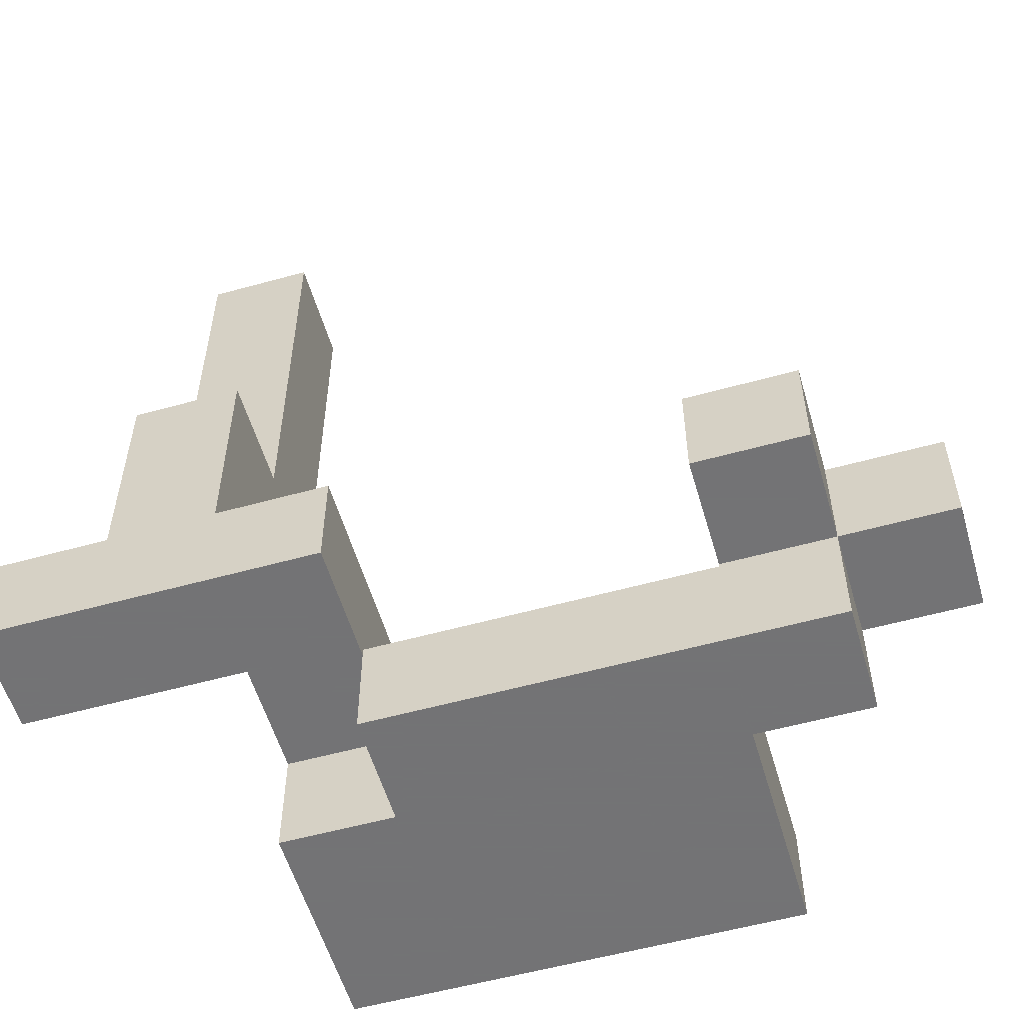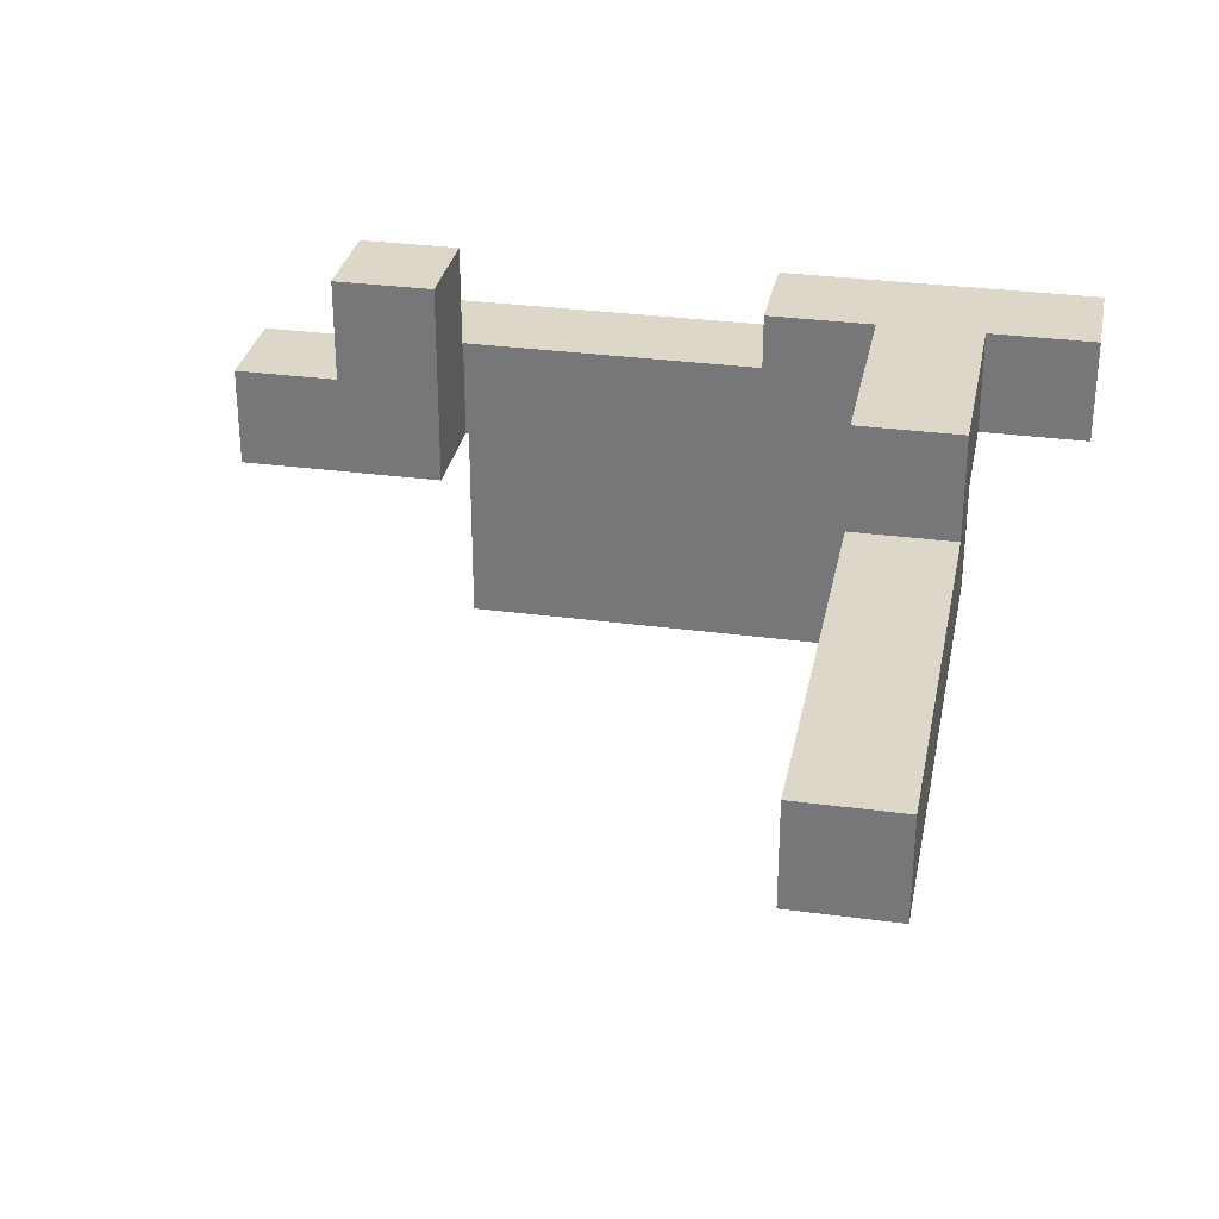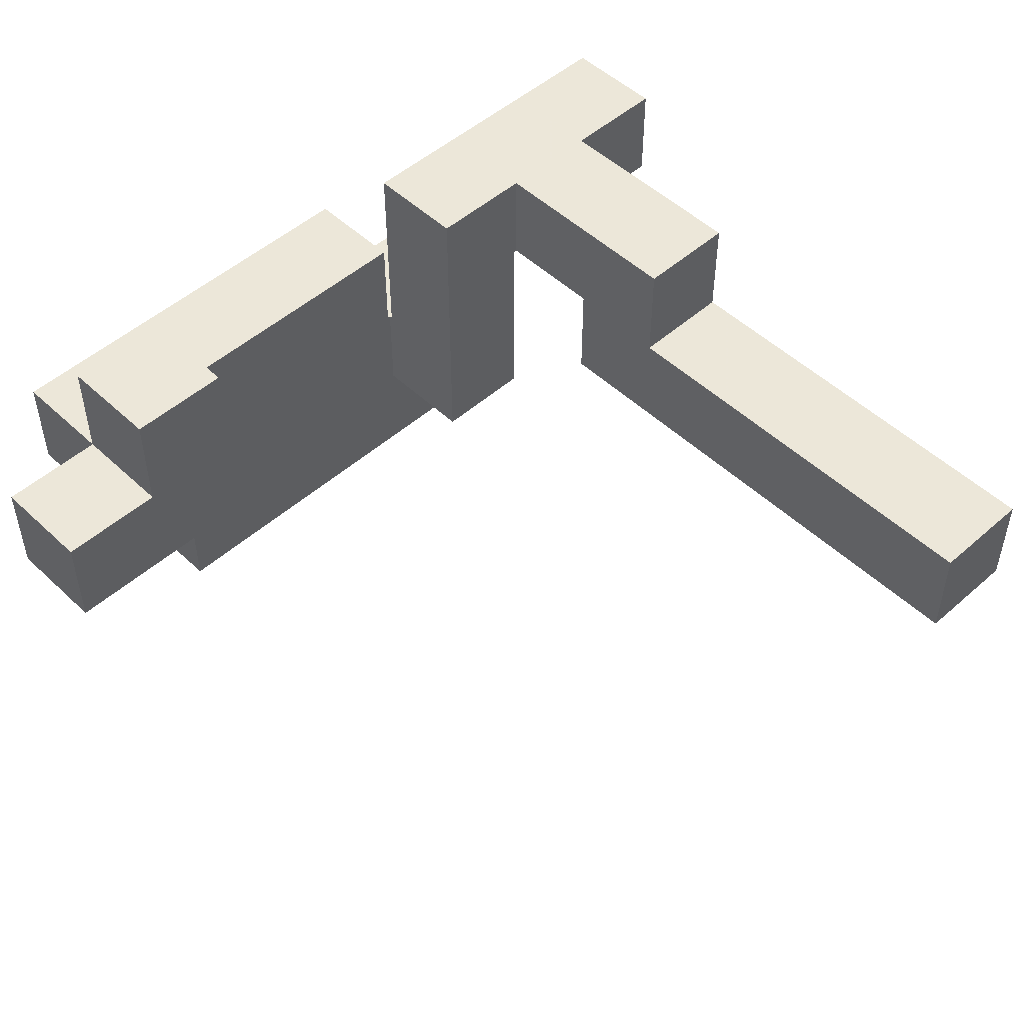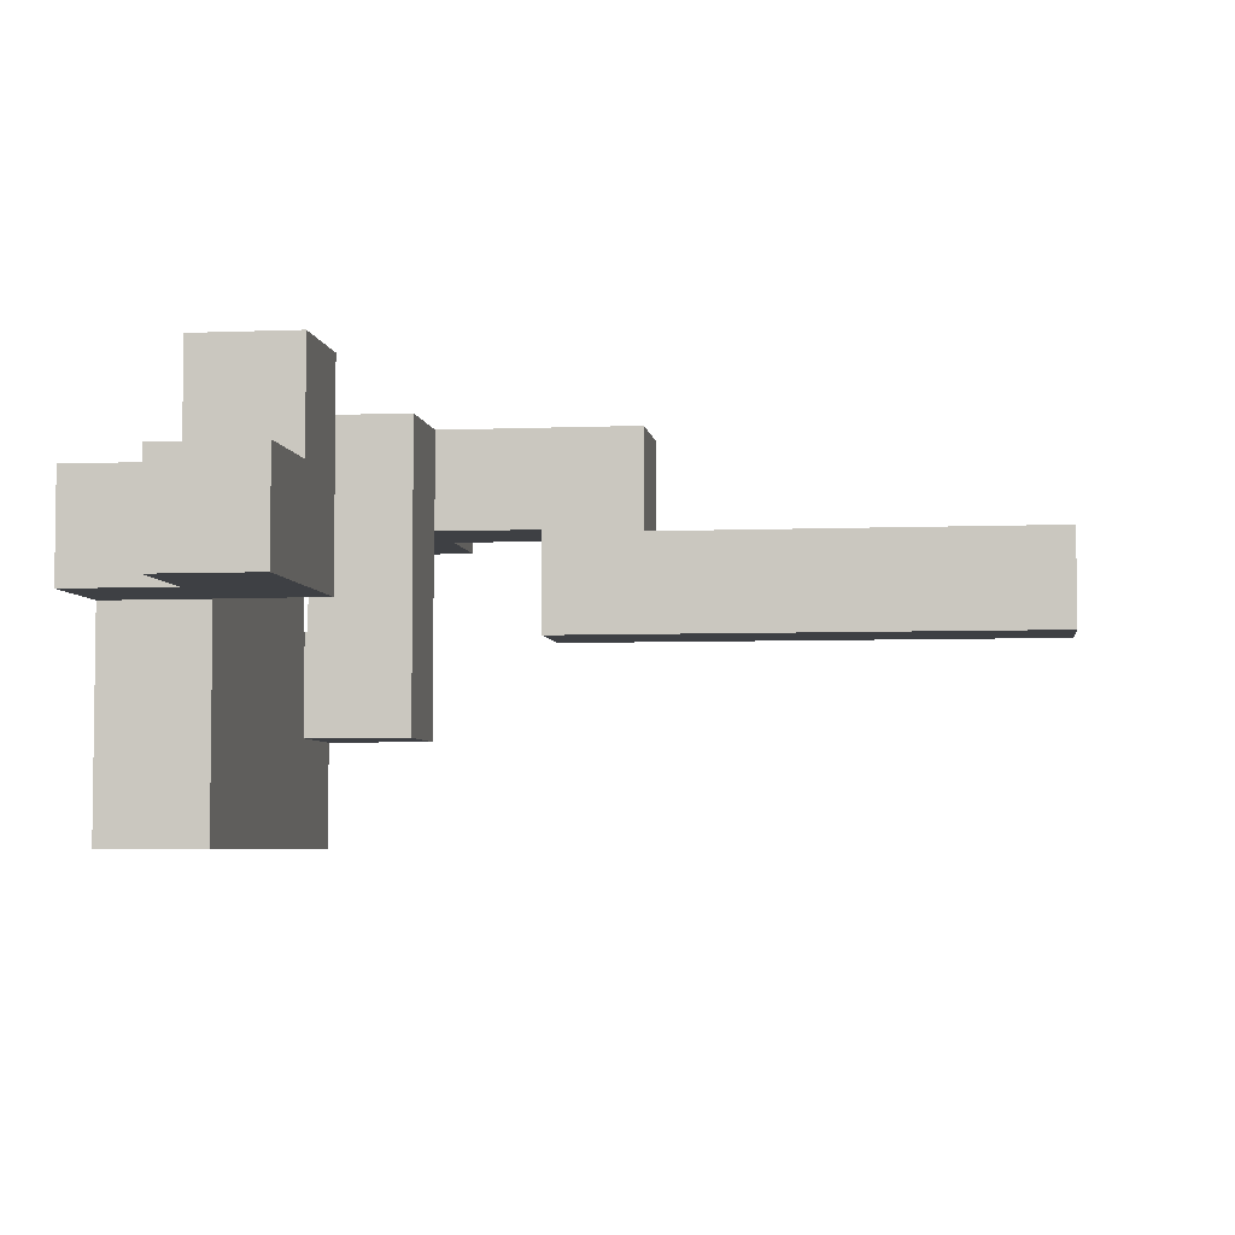
<metadata>
{"format":"obj","ext":"obj","renderer":"f3d","projection":"perspective","resolution":1024,"background":"white","views":[{"elev":-56.0,"azim":16.2,"up":"+Y"},{"elev":30.9,"azim":-169.1,"up":"+Z"},{"elev":50.2,"azim":135.9,"up":"+Z"},{"elev":-4.9,"azim":97.5,"up":"+Z"}]}
</metadata>
<code>
v -0.397 -0.897 -0.497
v -0.397 -0.897 -0.303
v -0.397 -0.703 -0.303
v -0.397 -0.703 -0.497
v -0.397 -0.897 -0.3
v -0.397 -0.703 -0.3
v -0.203 -0.897 -0.497
v -0.203 -0.897 -0.303
v -0.203 -0.897 -0.3
v -0.2 -0.897 -0.497
v -0.2 -0.897 -0.303
v -0.2 -0.897 -0.3
v -0.203 -0.703 -0.303
v -0.203 -0.703 -0.497
v -0.203 -0.703 -0.3
v -0.2 -0.703 -0.303
v -0.2 -0.703 -0.497
v -0.2 -0.703 -0.3
v -0.197 -0.897 -0.497
v -0.197 -0.897 -0.303
v -0.197 -0.897 -0.3
v -0.003 -0.897 -0.497
v -0.003 -0.897 -0.303
v -0.003 -0.897 -0.3
v 0 -0.897 -0.497
v 0 -0.897 -0.303
v 0 -0.897 -0.3
v -0.197 -0.703 -0.303
v -0.197 -0.703 -0.497
v -0.197 -0.703 -0.3
v -0.003 -0.703 -0.303
v -0.003 -0.703 -0.497
v -0.003 -0.703 -0.3
v 0 -0.703 -0.303
v 0 -0.703 -0.497
v 0 -0.703 -0.3
v 0.003 -0.897 -0.497
v 0.003 -0.897 -0.303
v 0.003 -0.897 -0.3
v 0.197 -0.897 -0.497
v 0.197 -0.897 -0.303
v 0.197 -0.897 -0.3
v 0.2 -0.897 -0.497
v 0.2 -0.897 -0.303
v 0.2 -0.897 -0.3
v 0.003 -0.703 -0.303
v 0.003 -0.703 -0.497
v 0.003 -0.703 -0.3
v 0.197 -0.703 -0.303
v 0.197 -0.703 -0.497
v 0.197 -0.703 -0.3
v 0.2 -0.703 -0.303
v 0.2 -0.703 -0.497
v 0.2 -0.703 -0.3
v 0.397 -0.897 -0.497
v 0.397 -0.703 -0.497
v 0.397 -0.703 -0.303
v 0.397 -0.897 -0.303
v 0.397 -0.703 -0.3
v 0.397 -0.897 -0.3
v 0.203 -0.897 -0.497
v 0.203 -0.897 -0.303
v 0.203 -0.897 -0.3
v 0.203 -0.703 -0.303
v 0.203 -0.703 -0.497
v 0.203 -0.703 -0.3
v -0.397 -0.897 -0.297
v -0.397 -0.703 -0.297
v -0.397 -0.897 -0.103
v -0.397 -0.703 -0.103
v -0.397 -0.7 -0.103
v -0.397 -0.7 -0.297
v -0.203 -0.703 -0.297
v -0.203 -0.7 -0.297
v -0.203 -0.7 -0.103
v -0.203 -0.703 -0.103
v -0.203 -0.897 -0.297
v -0.203 -0.897 -0.103
v -0.2 -0.897 -0.297
v -0.2 -0.897 -0.103
v -0.2 -0.703 -0.297
v -0.2 -0.703 -0.103
v -0.197 -0.897 -0.103
v -0.197 -0.897 -0.1
v -0.197 -0.703 -0.1
v -0.197 -0.703 -0.103
v -0.197 -0.897 -0.297
v -0.003 -0.897 -0.297
v -0.003 -0.897 -0.103
v -0.003 -0.897 -0.1
v 0 -0.897 -0.297
v 0 -0.897 -0.103
v 0 -0.897 -0.1
v -0.197 -0.703 -0.297
v -0.003 -0.703 -0.297
v -0.003 -0.703 -0.103
v -0.003 -0.703 -0.1
v 0 -0.703 -0.297
v 0 -0.703 -0.103
v 0 -0.703 -0.1
v 0.003 -0.897 -0.297
v 0.003 -0.897 -0.103
v 0.003 -0.897 -0.1
v 0.197 -0.897 -0.297
v 0.197 -0.897 -0.103
v 0.197 -0.897 -0.1
v 0.2 -0.897 -0.297
v 0.2 -0.897 -0.103
v 0.2 -0.897 -0.1
v 0.003 -0.703 -0.297
v 0.003 -0.703 -0.103
v 0.003 -0.703 -0.1
v 0.197 -0.703 -0.297
v 0.197 -0.703 -0.103
v 0.197 -0.703 -0.1
v 0.2 -0.703 -0.297
v 0.2 -0.703 -0.103
v 0.2 -0.703 -0.1
v 0.397 -0.703 -0.297
v 0.397 -0.897 -0.297
v 0.397 -0.703 -0.103
v 0.397 -0.897 -0.103
v 0.397 -0.703 -0.1
v 0.397 -0.897 -0.1
v 0.203 -0.897 -0.297
v 0.203 -0.897 -0.103
v 0.203 -0.897 -0.1
v 0.203 -0.703 -0.297
v 0.203 -0.703 -0.103
v 0.203 -0.703 -0.1
v -0.397 -0.697 -0.103
v -0.397 -0.697 -0.297
v -0.397 -0.503 -0.103
v -0.397 -0.503 -0.297
v -0.397 -0.697 -0.1
v -0.397 -0.503 -0.1
v -0.203 -0.697 -0.297
v -0.203 -0.697 -0.103
v -0.203 -0.503 -0.297
v -0.203 -0.503 -0.103
v -0.203 -0.503 -0.1
v -0.203 -0.697 -0.1
v -0.197 -0.897 -0.097
v -0.197 -0.703 -0.097
v -0.197 -0.897 0.097
v -0.197 -0.703 0.097
v -0.003 -0.897 -0.097
v -0.003 -0.897 0.097
v 0 -0.897 -0.097
v 0 -0.897 0.097
v -0.003 -0.703 -0.097
v -0.003 -0.703 0.097
v 0 -0.703 -0.097
v 0 -0.703 0.097
v 0.003 -0.897 -0.097
v 0.003 -0.897 0.097
v 0.197 -0.897 -0.097
v 0.197 -0.897 0.097
v 0.2 -0.897 -0.097
v 0.2 -0.897 0.097
v 0.003 -0.703 -0.097
v 0.003 -0.703 0.097
v 0.197 -0.703 -0.097
v 0.197 -0.703 0.097
v 0.2 -0.703 -0.097
v 0.2 -0.703 0.097
v 0.397 -0.703 -0.097
v 0.397 -0.897 -0.097
v 0.203 -0.897 -0.097
v 0.203 -0.897 0.097
v 0.397 -0.897 0.097
v 0.4 -0.897 -0.097
v 0.4 -0.897 0.097
v 0.203 -0.703 -0.097
v 0.203 -0.703 0.097
v 0.397 -0.703 0.097
v 0.4 -0.703 0.097
v 0.4 -0.703 -0.097
v 0.403 -0.703 -0.097
v 0.403 -0.703 0.097
v 0.403 -0.7 0.097
v 0.403 -0.7 -0.097
v 0.597 -0.897 -0.097
v 0.597 -0.703 -0.097
v 0.597 -0.703 0.097
v 0.597 -0.897 0.097
v 0.597 -0.7 -0.097
v 0.597 -0.7 0.097
v 0.403 -0.897 -0.097
v 0.403 -0.897 0.097
v -0.397 -0.697 -0.097
v -0.397 -0.503 -0.097
v -0.397 -0.697 0.097
v -0.397 -0.503 0.097
v -0.397 -0.697 0.1
v -0.397 -0.503 0.1
v -0.203 -0.503 -0.097
v -0.203 -0.697 -0.097
v -0.203 -0.503 0.097
v -0.203 -0.697 0.097
v -0.203 -0.503 0.1
v -0.203 -0.697 0.1
v 0.403 -0.697 0.097
v 0.403 -0.697 -0.097
v 0.403 -0.503 0.097
v 0.403 -0.503 -0.097
v 0.403 -0.697 0.1
v 0.403 -0.503 0.1
v 0.597 -0.697 -0.097
v 0.597 -0.697 0.097
v 0.597 -0.503 0.097
v 0.597 -0.503 0.1
v 0.597 -0.697 0.1
v 0.6 -0.697 -0.097
v 0.6 -0.697 0.097
v 0.597 -0.503 -0.097
v 0.6 -0.503 0.097
v 0.6 -0.503 -0.097
v 0.797 -0.697 -0.097
v 0.797 -0.503 -0.097
v 0.797 -0.503 0.097
v 0.797 -0.697 0.097
v 0.603 -0.697 -0.097
v 0.603 -0.697 0.097
v 0.603 -0.503 0.097
v 0.603 -0.503 -0.097
v -0.597 -0.297 -0.097
v -0.597 -0.297 0.097
v -0.597 -0.103 0.097
v -0.597 -0.103 -0.097
v -0.597 -0.1 0.097
v -0.597 -0.1 -0.097
v -0.597 -0.297 0.1
v -0.597 -0.103 0.1
v -0.403 -0.297 -0.097
v -0.403 -0.103 -0.097
v -0.403 -0.103 0.097
v -0.403 -0.297 0.097
v -0.403 -0.1 -0.097
v -0.403 -0.1 0.097
v -0.403 -0.103 0.1
v -0.403 -0.297 0.1
v -0.597 -0.097 0.097
v -0.597 -0.097 -0.097
v -0.597 0.097 0.097
v -0.597 0.097 -0.097
v -0.597 0.1 0.097
v -0.597 0.1 -0.097
v -0.403 -0.097 -0.097
v -0.403 -0.097 0.097
v -0.403 0.097 -0.097
v -0.403 0.097 0.097
v -0.403 0.1 -0.097
v -0.403 0.1 0.097
v -0.597 0.103 0.097
v -0.597 0.103 -0.097
v -0.597 0.297 0.097
v -0.597 0.297 -0.097
v -0.597 0.3 0.097
v -0.597 0.3 -0.097
v -0.403 0.103 -0.097
v -0.403 0.103 0.097
v -0.403 0.297 -0.097
v -0.403 0.297 0.097
v -0.403 0.3 -0.097
v -0.403 0.3 0.097
v -0.597 0.303 0.097
v -0.597 0.303 -0.097
v -0.597 0.497 0.097
v -0.597 0.497 -0.097
v -0.597 0.5 0.097
v -0.597 0.5 -0.097
v -0.403 0.303 -0.097
v -0.403 0.303 0.097
v -0.403 0.497 -0.097
v -0.403 0.497 0.097
v -0.403 0.5 -0.097
v -0.403 0.5 0.097
v -0.597 0.503 0.097
v -0.597 0.503 -0.097
v -0.597 0.697 0.097
v -0.597 0.697 -0.097
v -0.403 0.503 -0.097
v -0.403 0.503 0.097
v -0.403 0.697 -0.097
v -0.403 0.697 0.097
v -0.797 -0.697 0.103
v -0.797 -0.697 0.297
v -0.797 -0.503 0.297
v -0.797 -0.503 0.103
v -0.603 -0.697 0.103
v -0.603 -0.697 0.297
v -0.6 -0.697 0.103
v -0.6 -0.697 0.297
v -0.603 -0.503 0.297
v -0.603 -0.503 0.103
v -0.6 -0.503 0.297
v -0.6 -0.503 0.103
v -0.597 -0.503 0.103
v -0.597 -0.503 0.297
v -0.597 -0.5 0.297
v -0.597 -0.5 0.103
v -0.403 -0.503 0.103
v -0.403 -0.5 0.103
v -0.403 -0.5 0.297
v -0.403 -0.503 0.297
v -0.597 -0.697 0.103
v -0.597 -0.697 0.297
v -0.403 -0.697 0.103
v -0.403 -0.697 0.297
v -0.4 -0.697 0.103
v -0.4 -0.697 0.297
v -0.4 -0.503 0.297
v -0.4 -0.503 0.103
v -0.397 -0.697 0.103
v -0.397 -0.503 0.103
v -0.203 -0.503 0.103
v -0.203 -0.697 0.103
v -0.203 -0.503 0.297
v -0.203 -0.697 0.297
v -0.397 -0.697 0.297
v -0.397 -0.503 0.297
v 0.403 -0.697 0.103
v 0.403 -0.503 0.103
v 0.403 -0.697 0.297
v 0.403 -0.503 0.297
v 0.597 -0.503 0.103
v 0.597 -0.697 0.103
v 0.597 -0.503 0.297
v 0.597 -0.697 0.297
v -0.597 -0.497 0.297
v -0.597 -0.497 0.103
v -0.597 -0.303 0.297
v -0.597 -0.303 0.103
v -0.597 -0.3 0.297
v -0.597 -0.3 0.103
v -0.403 -0.497 0.103
v -0.403 -0.497 0.297
v -0.403 -0.303 0.103
v -0.403 -0.303 0.297
v -0.403 -0.3 0.103
v -0.403 -0.3 0.297
v -0.597 -0.297 0.103
v -0.597 -0.103 0.103
v -0.597 -0.297 0.297
v -0.597 -0.103 0.297
v -0.403 -0.103 0.103
v -0.403 -0.297 0.103
v -0.403 -0.297 0.297
v -0.403 -0.103 0.297
f 1 2 3 4
f 2 5 6 3
f 1 7 8 2
f 2 8 9 5
f 7 10 11 8
f 8 11 12 9
f 4 3 13 14
f 3 6 15 13
f 14 13 16 17
f 13 15 18 16
f 1 4 14 7
f 7 14 17 10
f 10 19 20 11
f 11 20 21 12
f 19 22 23 20
f 20 23 24 21
f 22 25 26 23
f 23 26 27 24
f 17 16 28 29
f 16 18 30 28
f 29 28 31 32
f 28 30 33 31
f 32 31 34 35
f 31 33 36 34
f 10 17 29 19
f 19 29 32 22
f 22 32 35 25
f 25 37 38 26
f 26 38 39 27
f 37 40 41 38
f 38 41 42 39
f 40 43 44 41
f 41 44 45 42
f 35 34 46 47
f 34 36 48 46
f 47 46 49 50
f 46 48 51 49
f 50 49 52 53
f 49 51 54 52
f 25 35 47 37
f 37 47 50 40
f 40 50 53 43
f 55 56 57 58
f 58 57 59 60
f 43 61 62 44
f 44 62 63 45
f 61 55 58 62
f 62 58 60 63
f 53 52 64 65
f 52 54 66 64
f 65 64 57 56
f 64 66 59 57
f 43 53 65 61
f 61 65 56 55
f 5 67 68 6
f 67 69 70 68
f 68 70 71 72
f 73 74 75 76
f 5 9 77 67
f 67 77 78 69
f 9 12 79 77
f 77 79 80 78
f 6 68 73 15
f 15 73 81 18
f 73 76 82 81
f 68 72 74 73
f 69 78 76 70
f 78 80 82 76
f 70 76 75 71
f 83 84 85 86
f 12 21 87 79
f 79 87 83 80
f 21 24 88 87
f 87 88 89 83
f 83 89 90 84
f 24 27 91 88
f 88 91 92 89
f 89 92 93 90
f 18 81 94 30
f 81 82 86 94
f 30 94 95 33
f 94 86 96 95
f 86 85 97 96
f 33 95 98 36
f 95 96 99 98
f 96 97 100 99
f 80 83 86 82
f 27 39 101 91
f 91 101 102 92
f 92 102 103 93
f 39 42 104 101
f 101 104 105 102
f 102 105 106 103
f 42 45 107 104
f 104 107 108 105
f 105 108 109 106
f 36 98 110 48
f 98 99 111 110
f 99 100 112 111
f 48 110 113 51
f 110 111 114 113
f 111 112 115 114
f 51 113 116 54
f 113 114 117 116
f 114 115 118 117
f 60 59 119 120
f 120 119 121 122
f 122 121 123 124
f 45 63 125 107
f 107 125 126 108
f 108 126 127 109
f 63 60 120 125
f 125 120 122 126
f 126 122 124 127
f 54 116 128 66
f 116 117 129 128
f 117 118 130 129
f 66 128 119 59
f 128 129 121 119
f 129 130 123 121
f 72 71 131 132
f 132 131 133 134
f 131 135 136 133
f 74 137 138 75
f 137 139 140 138
f 138 140 141 142
f 131 138 142 135
f 134 133 140 139
f 133 136 141 140
f 72 132 137 74
f 132 134 139 137
f 71 75 138 131
f 84 143 144 85
f 143 145 146 144
f 84 90 147 143
f 143 147 148 145
f 90 93 149 147
f 147 149 150 148
f 85 144 151 97
f 144 146 152 151
f 97 151 153 100
f 151 152 154 153
f 145 148 152 146
f 148 150 154 152
f 93 103 155 149
f 149 155 156 150
f 103 106 157 155
f 155 157 158 156
f 106 109 159 157
f 157 159 160 158
f 100 153 161 112
f 153 154 162 161
f 112 161 163 115
f 161 162 164 163
f 115 163 165 118
f 163 164 166 165
f 150 156 162 154
f 156 158 164 162
f 158 160 166 164
f 124 123 167 168
f 109 127 169 159
f 159 169 170 160
f 127 124 168 169
f 169 168 171 170
f 168 172 173 171
f 118 165 174 130
f 165 166 175 174
f 130 174 167 123
f 174 175 176 167
f 167 176 177 178
f 168 167 178 172
f 160 170 175 166
f 170 171 176 175
f 171 173 177 176
f 179 180 181 182
f 183 184 185 186
f 184 187 188 185
f 172 189 190 173
f 189 183 186 190
f 178 177 180 179
f 172 178 179 189
f 189 179 184 183
f 179 182 187 184
f 173 190 180 177
f 190 186 185 180
f 180 185 188 181
f 135 191 192 136
f 191 193 194 192
f 193 195 196 194
f 142 141 197 198
f 198 197 199 200
f 200 199 201 202
f 135 142 198 191
f 191 198 200 193
f 193 200 202 195
f 136 192 197 141
f 192 194 199 197
f 194 196 201 199
f 182 181 203 204
f 204 203 205 206
f 203 207 208 205
f 187 209 210 188
f 210 211 212 213
f 203 210 213 207
f 209 214 215 210
f 206 205 211 216
f 205 208 212 211
f 216 211 217 218
f 182 204 209 187
f 204 206 216 209
f 209 216 218 214
f 181 188 210 203
f 210 215 217 211
f 219 220 221 222
f 214 223 224 215
f 223 219 222 224
f 218 217 225 226
f 226 225 221 220
f 214 218 226 223
f 223 226 220 219
f 215 224 225 217
f 224 222 221 225
f 227 228 229 230
f 230 229 231 232
f 228 233 234 229
f 235 236 237 238
f 236 239 240 237
f 238 237 241 242
f 227 235 238 228
f 228 238 242 233
f 229 234 241 237
f 227 230 236 235
f 230 232 239 236
f 229 237 240 231
f 232 231 243 244
f 244 243 245 246
f 246 245 247 248
f 239 249 250 240
f 249 251 252 250
f 251 253 254 252
f 232 244 249 239
f 244 246 251 249
f 246 248 253 251
f 231 240 250 243
f 243 250 252 245
f 245 252 254 247
f 248 247 255 256
f 256 255 257 258
f 258 257 259 260
f 253 261 262 254
f 261 263 264 262
f 263 265 266 264
f 248 256 261 253
f 256 258 263 261
f 258 260 265 263
f 247 254 262 255
f 255 262 264 257
f 257 264 266 259
f 260 259 267 268
f 268 267 269 270
f 270 269 271 272
f 265 273 274 266
f 273 275 276 274
f 275 277 278 276
f 260 268 273 265
f 268 270 275 273
f 270 272 277 275
f 259 266 274 267
f 267 274 276 269
f 269 276 278 271
f 272 271 279 280
f 280 279 281 282
f 277 283 284 278
f 283 285 286 284
f 282 281 286 285
f 272 280 283 277
f 280 282 285 283
f 271 278 284 279
f 279 284 286 281
f 287 288 289 290
f 287 291 292 288
f 291 293 294 292
f 290 289 295 296
f 296 295 297 298
f 287 290 296 291
f 291 296 298 293
f 288 292 295 289
f 292 294 297 295
f 299 300 301 302
f 303 304 305 306
f 293 307 308 294
f 307 309 310 308
f 309 311 312 310
f 298 297 300 299
f 303 306 313 314
f 293 298 299 307
f 307 299 303 309
f 309 303 314 311
f 299 302 304 303
f 294 308 300 297
f 308 310 306 300
f 310 312 313 306
f 300 306 305 301
f 195 315 316 196
f 202 201 317 318
f 318 317 319 320
f 311 315 321 312
f 195 202 318 315
f 315 318 320 321
f 314 313 322 316
f 196 316 317 201
f 316 322 319 317
f 311 314 316 315
f 312 321 322 313
f 321 320 319 322
f 207 323 324 208
f 323 325 326 324
f 213 212 327 328
f 328 327 329 330
f 207 213 328 323
f 323 328 330 325
f 208 324 327 212
f 324 326 329 327
f 325 330 329 326
f 302 301 331 332
f 332 331 333 334
f 334 333 335 336
f 304 337 338 305
f 337 339 340 338
f 339 341 342 340
f 302 332 337 304
f 332 334 339 337
f 334 336 341 339
f 301 305 338 331
f 331 338 340 333
f 333 340 342 335
f 233 343 344 234
f 336 335 345 343
f 343 345 346 344
f 242 241 347 348
f 341 348 349 342
f 348 347 350 349
f 233 242 348 343
f 234 344 347 241
f 344 346 350 347
f 336 343 348 341
f 335 342 349 345
f 345 349 350 346

</code>
